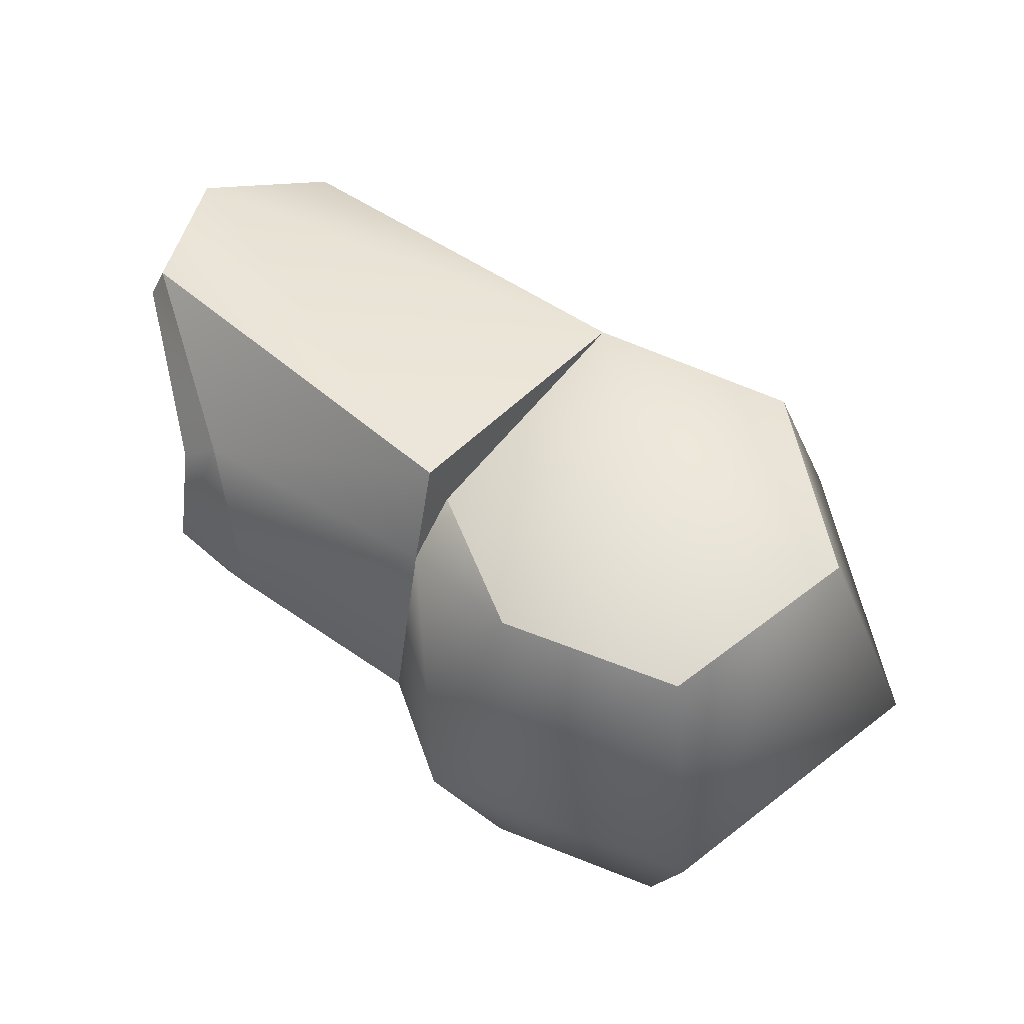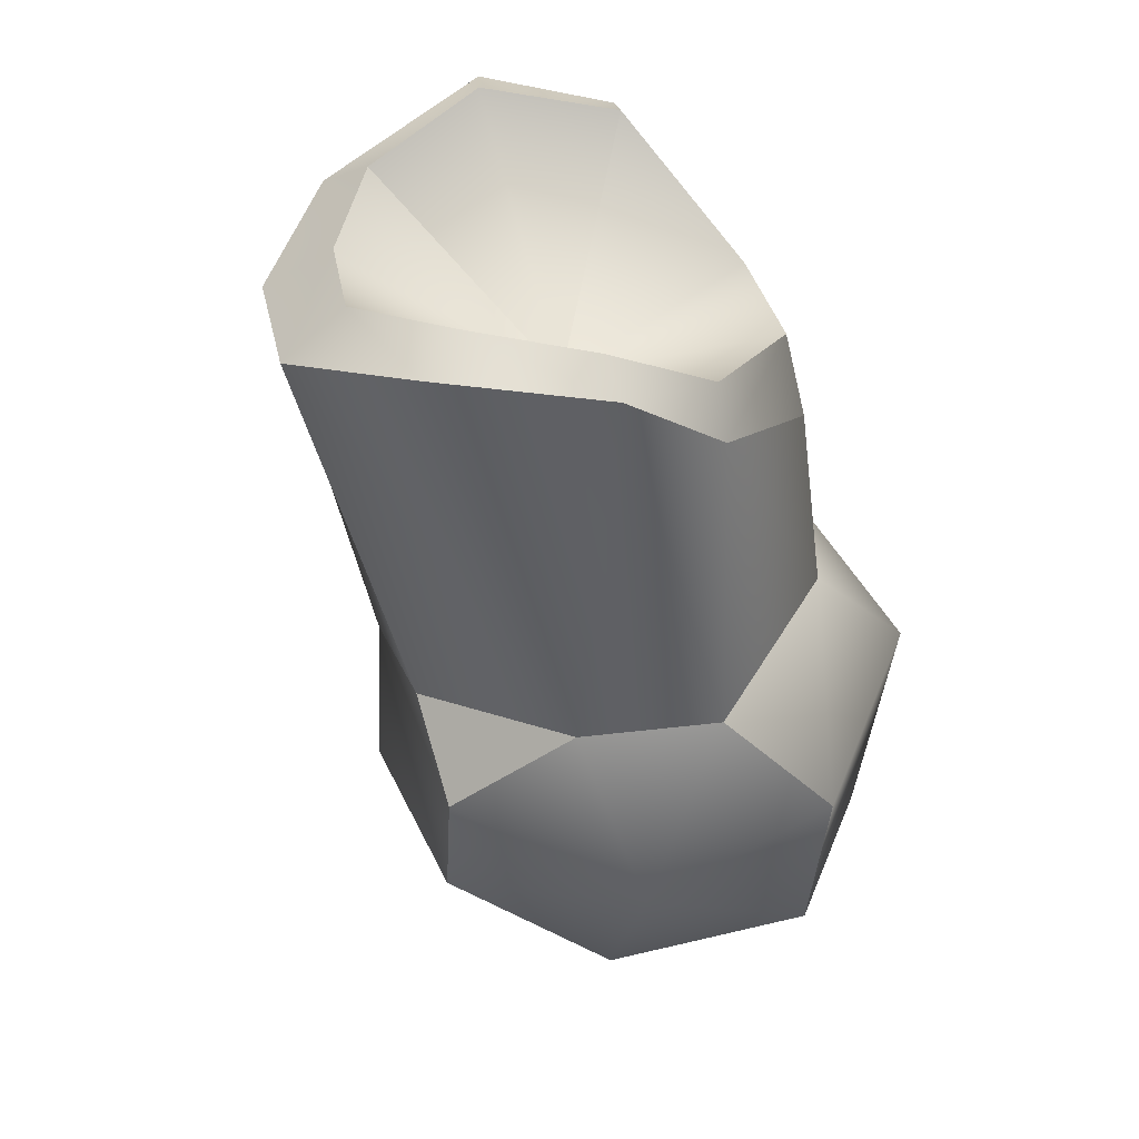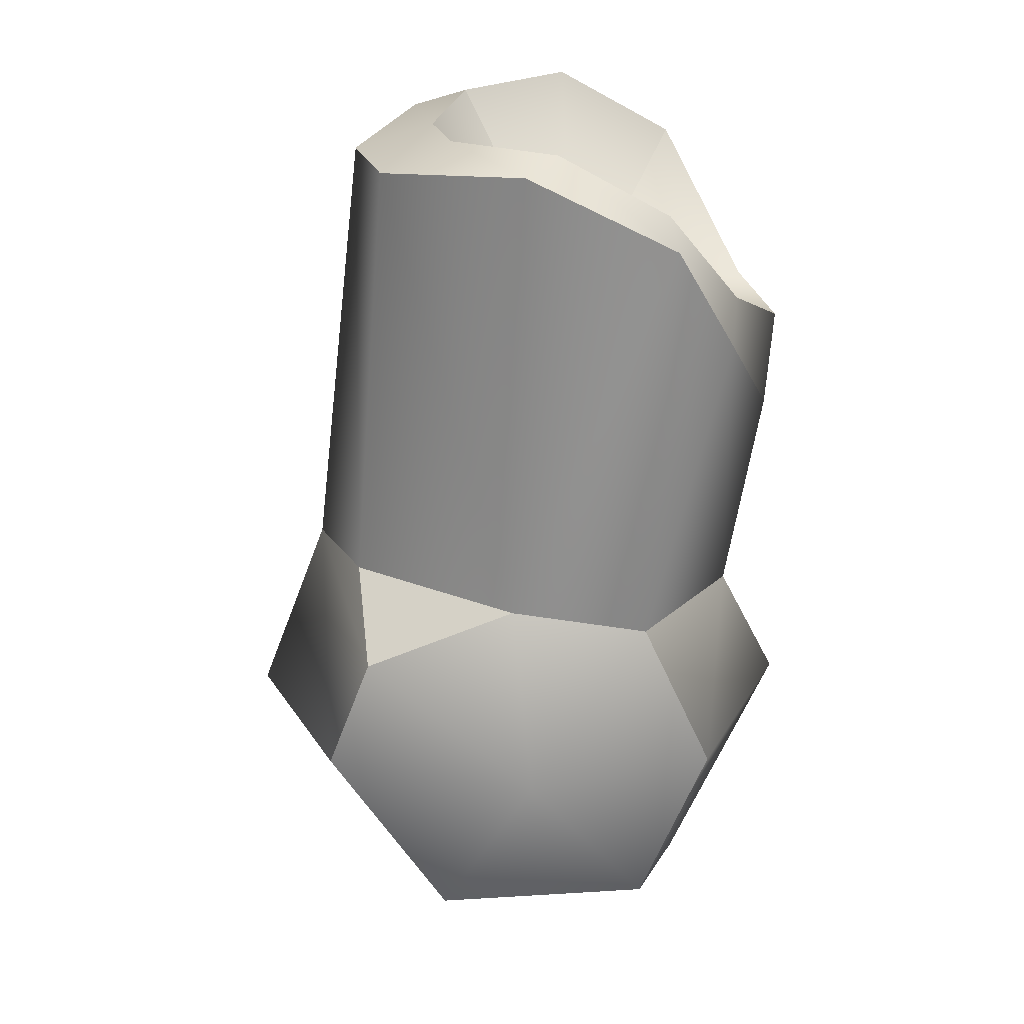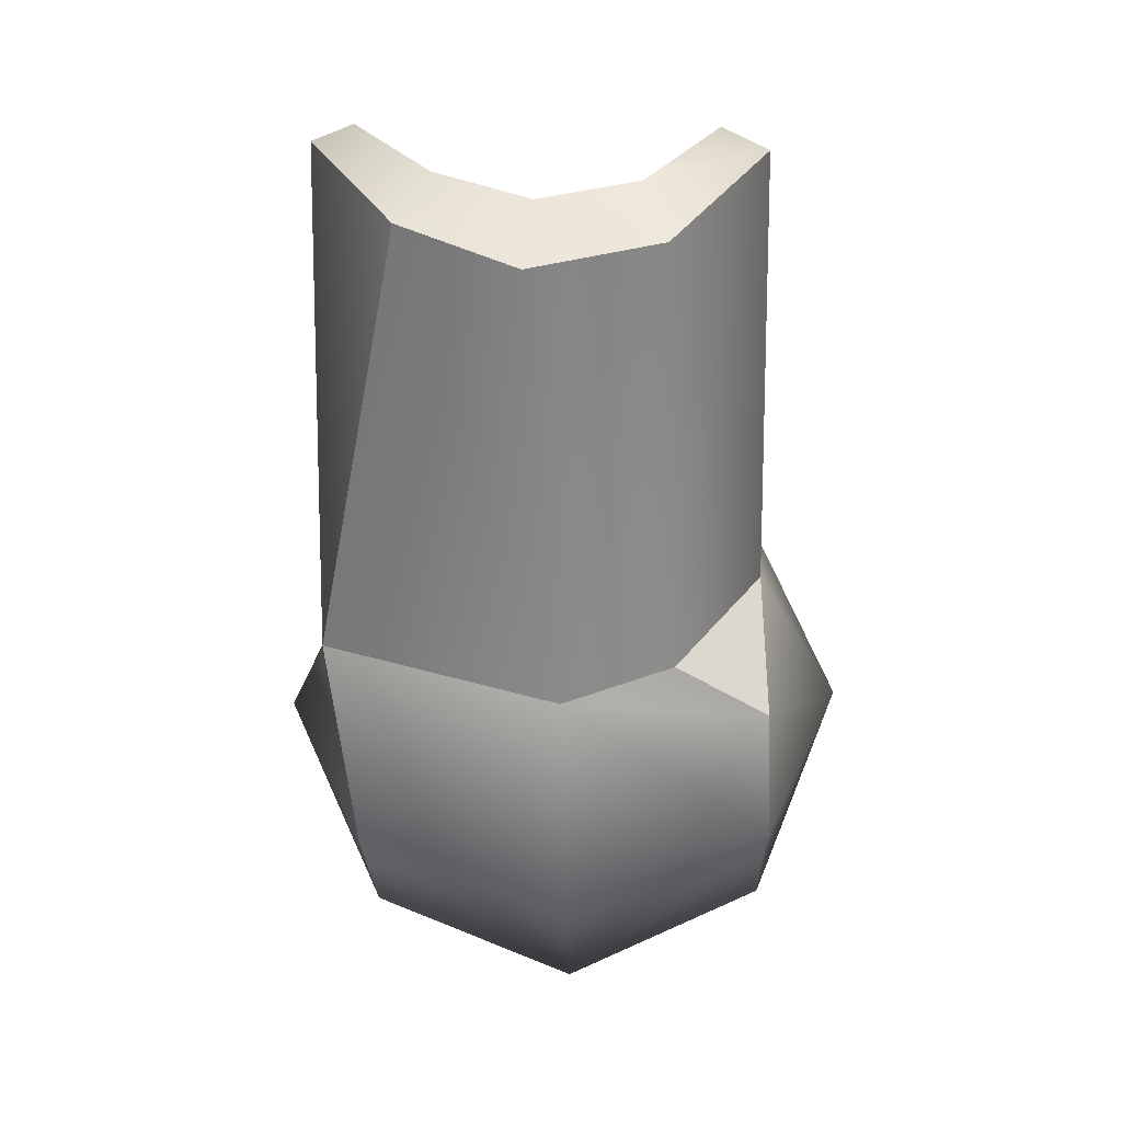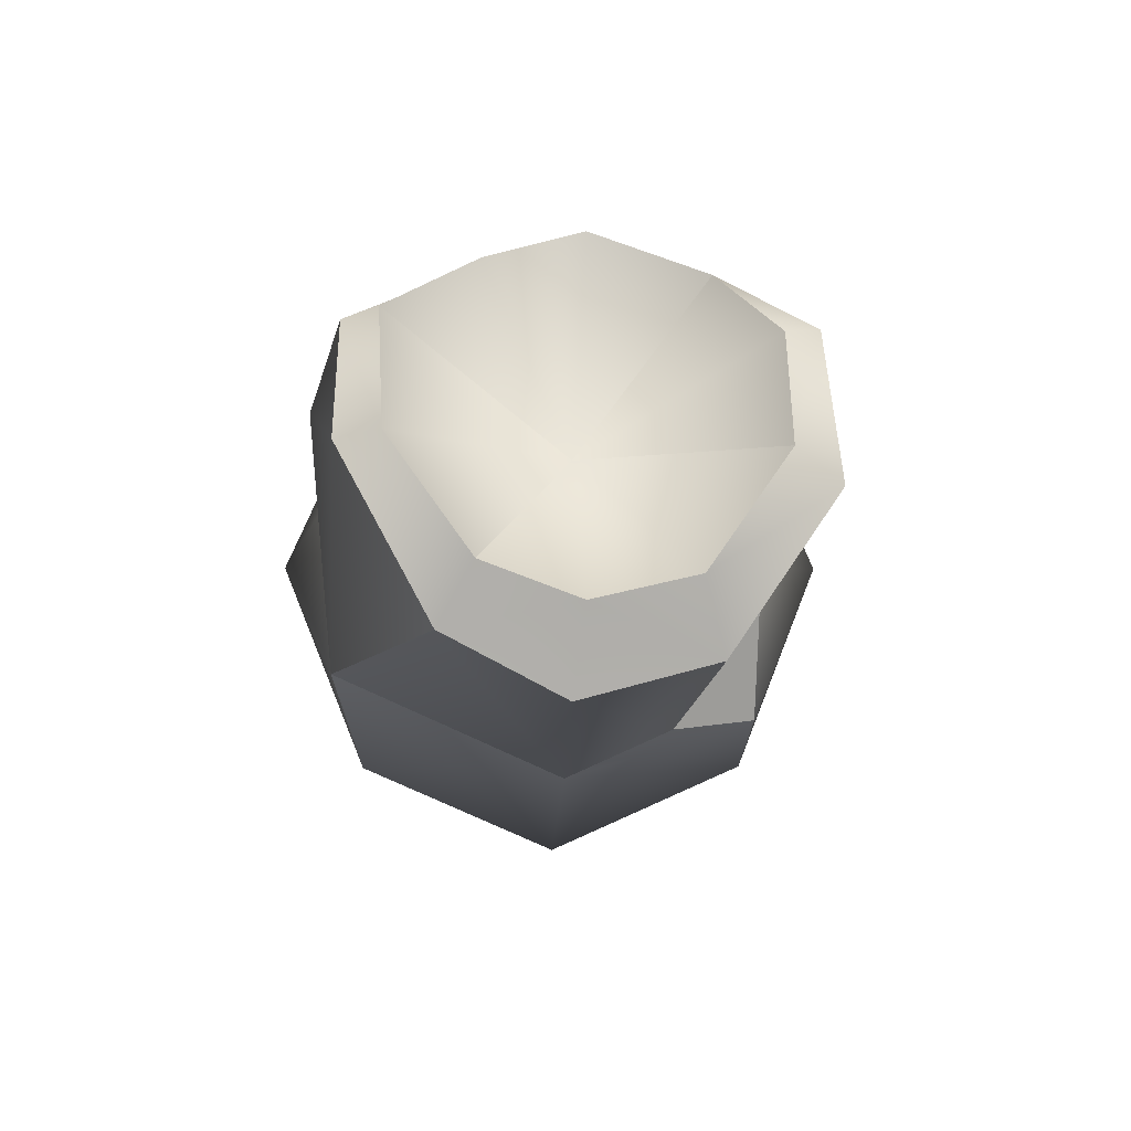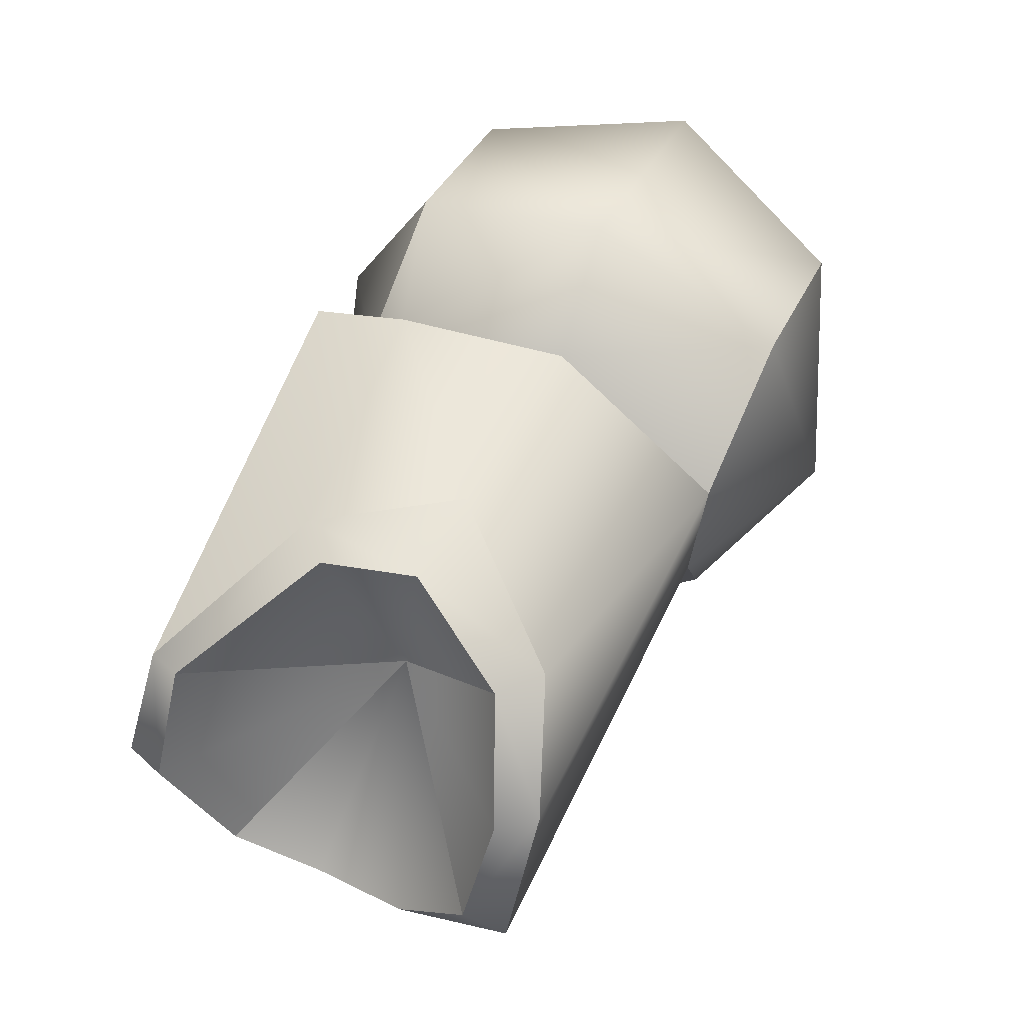
<metadata>
{"format":"obj","ext":"obj","renderer":"f3d","projection":"perspective","resolution":1024,"background":"white","views":[{"elev":52.4,"azim":49.7,"up":"+Y"},{"elev":-44.3,"azim":-68.6,"up":"+Y"},{"elev":-65.2,"azim":-86.2,"up":"+Y"},{"elev":-52.9,"azim":-89.3,"up":"+Z"},{"elev":-3.3,"azim":-94.7,"up":"+Z"},{"elev":66.5,"azim":-65.0,"up":"+Z"}]}
</metadata>
<code>
o buzzlightyRightArm_buzzlighty.013
v -0.3017 0.6145 -0.005399
v -0.2991 0.6222 -0.006789
v -0.3027 0.5999 -0.02547
v -0.2988 0.6061 -0.03637
v -0.1461 0.5399 0.000486
v -0.146 0.5398 -0.0404
v -0.131 0.5784 0.008898
v -0.1308 0.5783 -0.04892
v -0.1817 0.5243 -0.02002
v -0.2026 0.5403 -0.05128
v -0.1814 0.5402 -0.06094
v -0.2608 0.5814 -0.005944
v -0.2608 0.5972 0.02926
v -0.2878 0.6149 0.01606
v -0.2133 0.6235 -0.04238
v -0.2048 0.6281 0.008617
v -0.2051 0.6165 0.004577
v -0.1452 0.6172 0.000295
v -0.1764 0.5789 0.03247
v -0.1758 0.6175 0.01544
v -0.146 0.5398 -0.0404
v -0.1461 0.5399 0.000486
v -0.3005 0.5825 -0.03177
v -0.3027 0.5999 -0.02547
v -0.3014 0.5498 -0.00743
v -0.2022 0.6098 0.01482
v -0.2051 0.6165 0.004577
v -0.2577 0.5787 0.03481
v -0.269 0.558 0.0253
v -0.1768 0.5402 0.01563
v -0.2068 0.5405 0.00425
v -0.2614 0.5514 0.02392
v -0.269 0.558 0.0253
v -0.2838 0.5422 0.01368
v -0.2887 0.549 0.0126
v -0.2391 0.5779 0.03215
v -0.2534 0.6037 0.02652
v -0.2577 0.5787 0.03481
v -0.2608 0.5972 0.02926
v -0.1803 0.6336 -0.02029
v -0.1451 0.6171 -0.04059
v -0.1804 0.6175 -0.06113
v -0.2001 0.576 0.02257
v -0.2022 0.6098 0.01482
v -0.2391 0.5779 0.03215
v -0.2534 0.6037 0.02652
v -0.2991 0.6222 -0.006789
v -0.2048 0.6281 0.008617
v -0.2133 0.6235 -0.04238
v -0.2614 0.5514 0.02392
v -0.2068 0.5405 0.00425
v -0.3017 0.564 -0.02756
v -0.3017 0.564 -0.02756
v -0.3005 0.5825 -0.03177
v -0.2974 0.5601 -0.04118
v -0.2962 0.5844 -0.04757
v -0.1808 0.5788 -0.07797
v -0.1451 0.6171 -0.04059
v -0.1804 0.6175 -0.06113
v -0.2051 0.6165 0.004577
v -0.1758 0.6175 0.01544
v -0.1452 0.6172 0.000295
v -0.1814 0.5402 -0.06094
v -0.2153 0.5791 -0.06224
v -0.216 0.5582 -0.05293
v -0.2962 0.5844 -0.04757
v -0.2974 0.5601 -0.04118
v -0.2133 0.6235 -0.04238
v -0.2988 0.6061 -0.03637
v -0.2133 0.6235 -0.04238
v -0.2878 0.6149 0.01606
v -0.2857 0.6211 0.01408
v -0.2153 0.5791 -0.06224
v -0.2026 0.5403 -0.05128
v -0.2127 0.5404 -0.02181
v -0.2999 0.5415 -0.01363
v -0.3014 0.5498 -0.00743
v -0.2133 0.6235 -0.04238
v -0.2127 0.5404 -0.02181
v -0.2999 0.5415 -0.01363
v -0.2068 0.5405 0.00425
v -0.1768 0.5402 0.01563
v -0.2001 0.576 0.02257
v -0.216 0.5582 -0.05293
v -0.2127 0.5404 -0.02181
v -0.2022 0.6098 0.01482
v -0.2838 0.5422 0.01368
v -0.216 0.5582 -0.05293
v -0.2857 0.6211 0.01408
v -0.2857 0.6211 0.01408
v -0.2048 0.6281 0.008617
v -0.2988 0.6061 -0.03637
v -0.2026 0.5403 -0.05128
v -0.2608 0.5814 -0.005944
v -0.2878 0.6149 0.01606
v -0.3027 0.5999 -0.02547
v -0.3014 0.5498 -0.00743
v -0.2887 0.549 0.0126
v -0.269 0.558 0.0253
v -0.3017 0.6145 -0.005399
f 1 2 3
f 1 72 2
f 3 2 4
f 71 72 1
f 4 54 3
f 71 37 72
f 56 54 4
f 39 37 71
f 55 54 56
f 38 37 39
f 53 54 55
f 36 37 38
f 55 76 53
f 36 38 32
f 53 76 77
f 32 38 33
f 76 34 77
f 32 33 34
f 77 34 35
f 34 33 35
f 5 6 7
f 19 5 7
f 7 6 8
f 7 18 19
f 82 5 19
f 63 8 6
f 18 7 58
f 83 82 19
f 57 8 63
f 19 18 20
f 8 57 58
f 58 7 8
f 81 82 83
f 19 20 26
f 58 57 59
f 57 63 73
f 83 19 26
f 26 20 27
f 73 59 57
f 73 63 74
f 78 59 73
f 88 73 74
f 84 93 85
f 9 10 11
f 21 9 11
f 9 75 10
f 21 22 9
f 9 31 75
f 9 22 30
f 30 31 9
f 12 13 14
f 12 28 13
f 28 12 29
f 23 12 24
f 23 52 12
f 52 25 12
f 15 16 17
f 86 17 16
f 40 41 42
f 40 62 41
f 40 42 70
f 61 62 40
f 40 70 60
f 60 61 40
f 43 44 45
f 50 43 45
f 45 44 46
f 43 50 51
f 91 46 44
f 90 46 91
f 51 50 87
f 87 79 51
f 80 79 87
f 67 79 80
f 65 79 67
f 66 65 67
f 64 65 66
f 69 64 66
f 68 64 69
f 47 48 49
f 47 89 48
f 47 49 92
f 94 95 100
f 94 100 96
f 99 94 98
f 97 98 94

</code>
